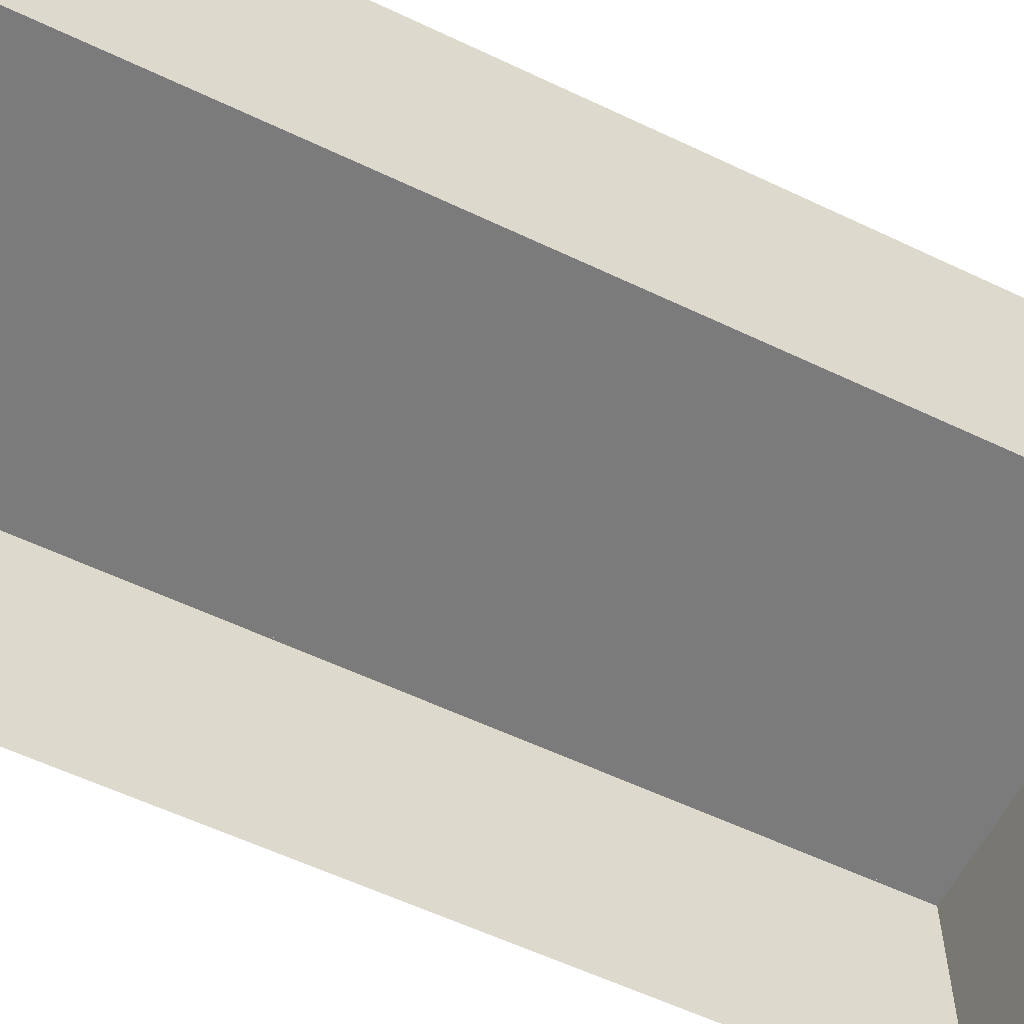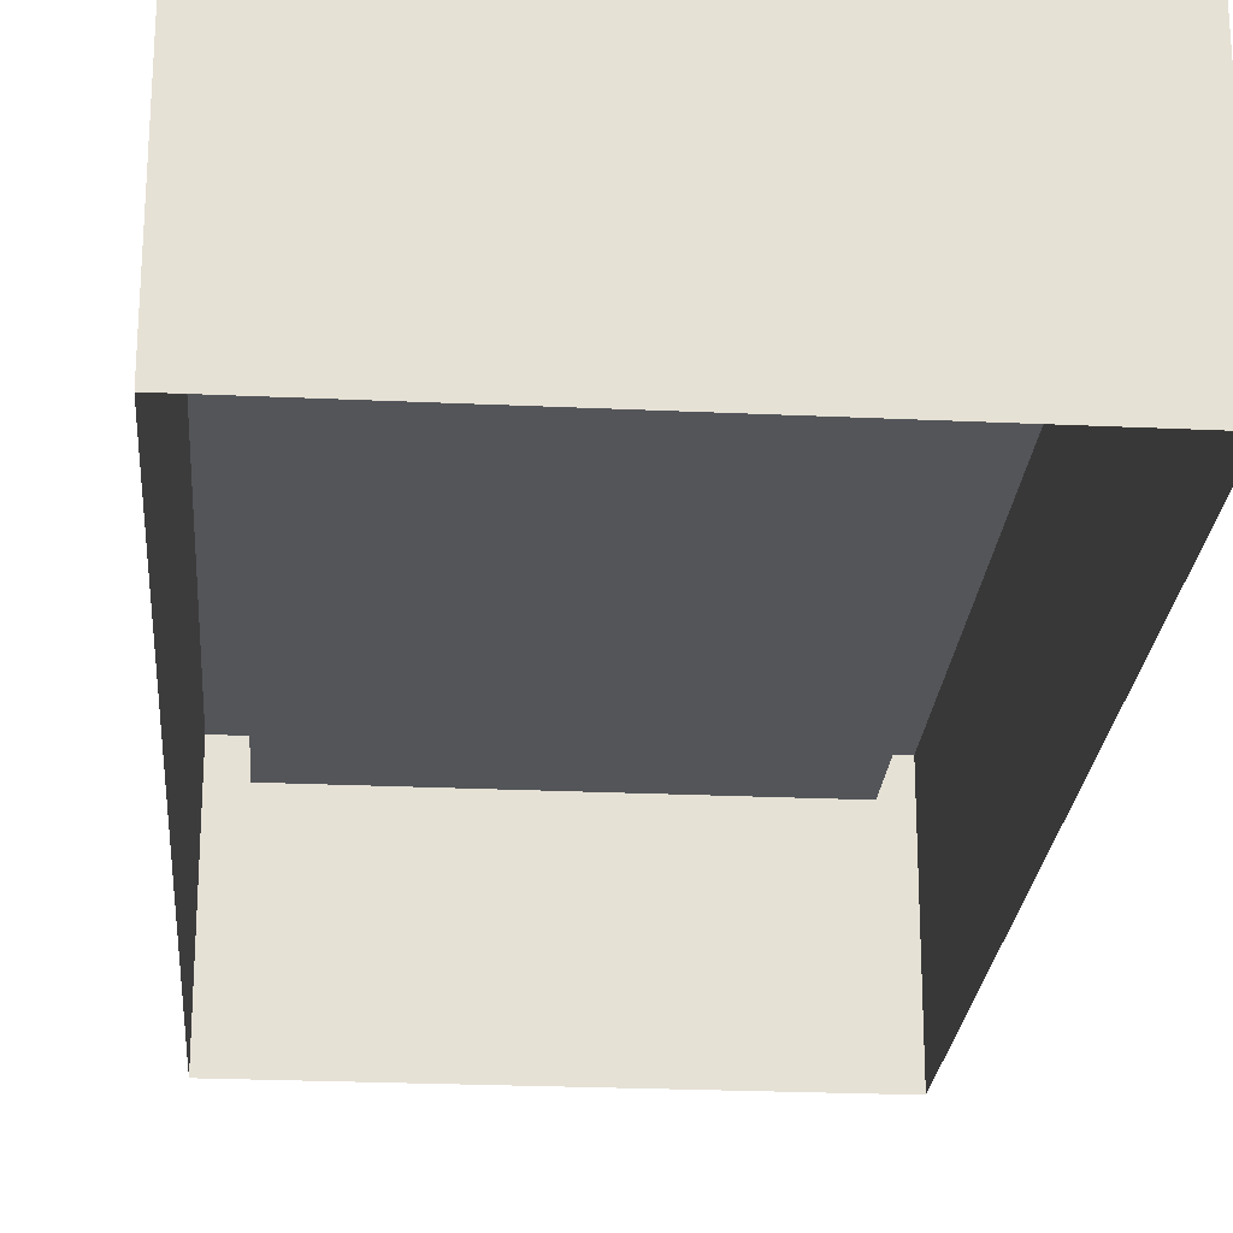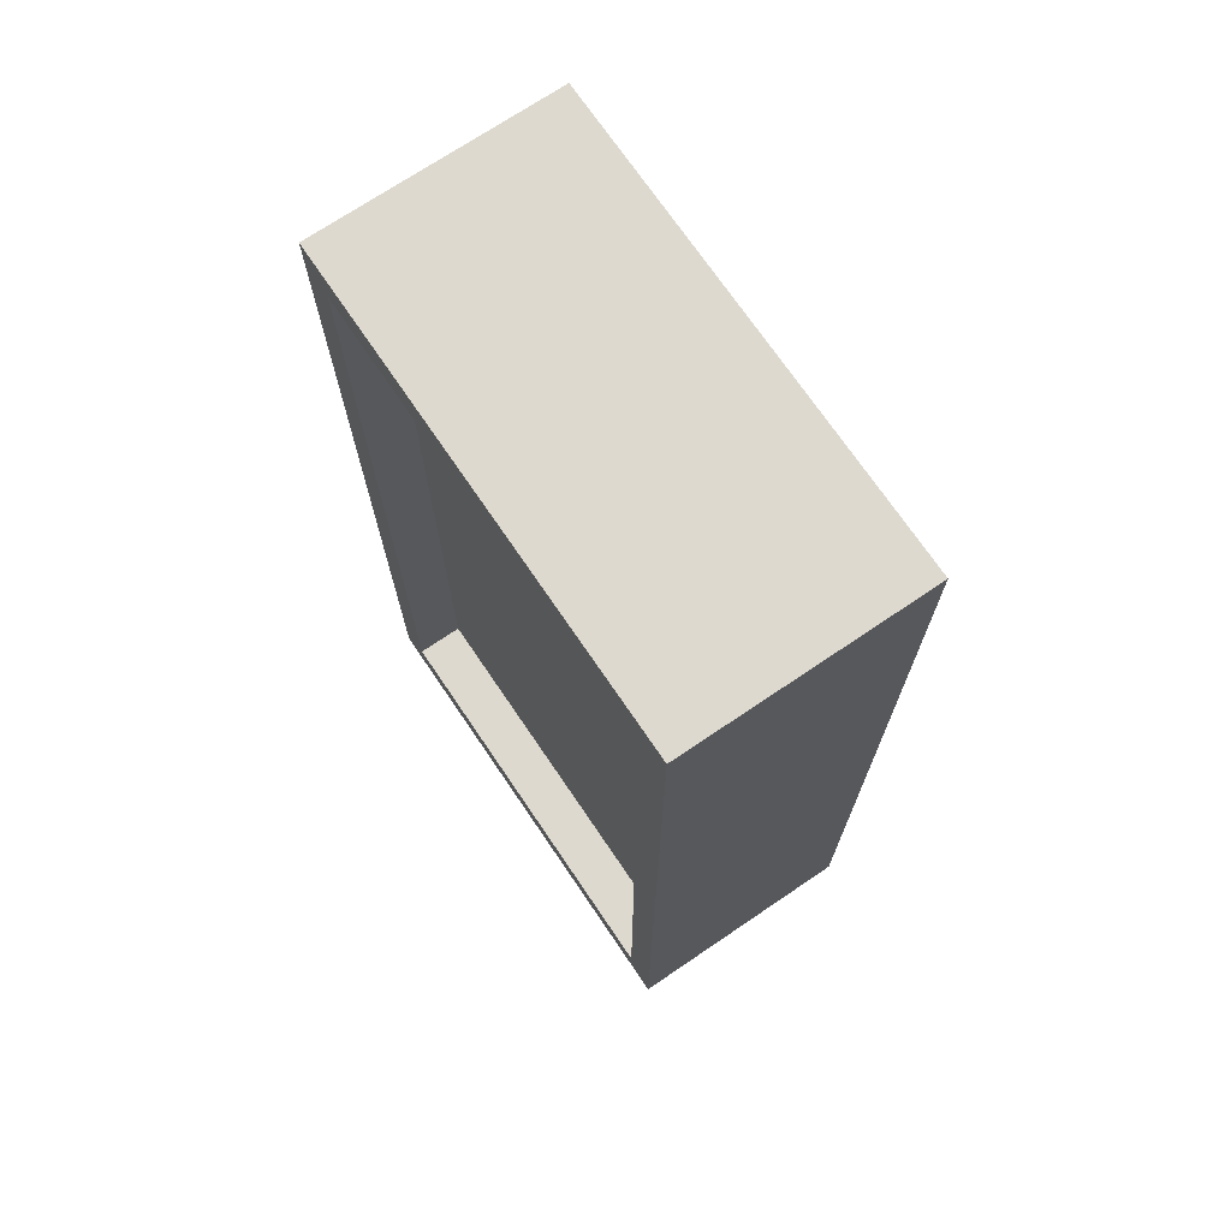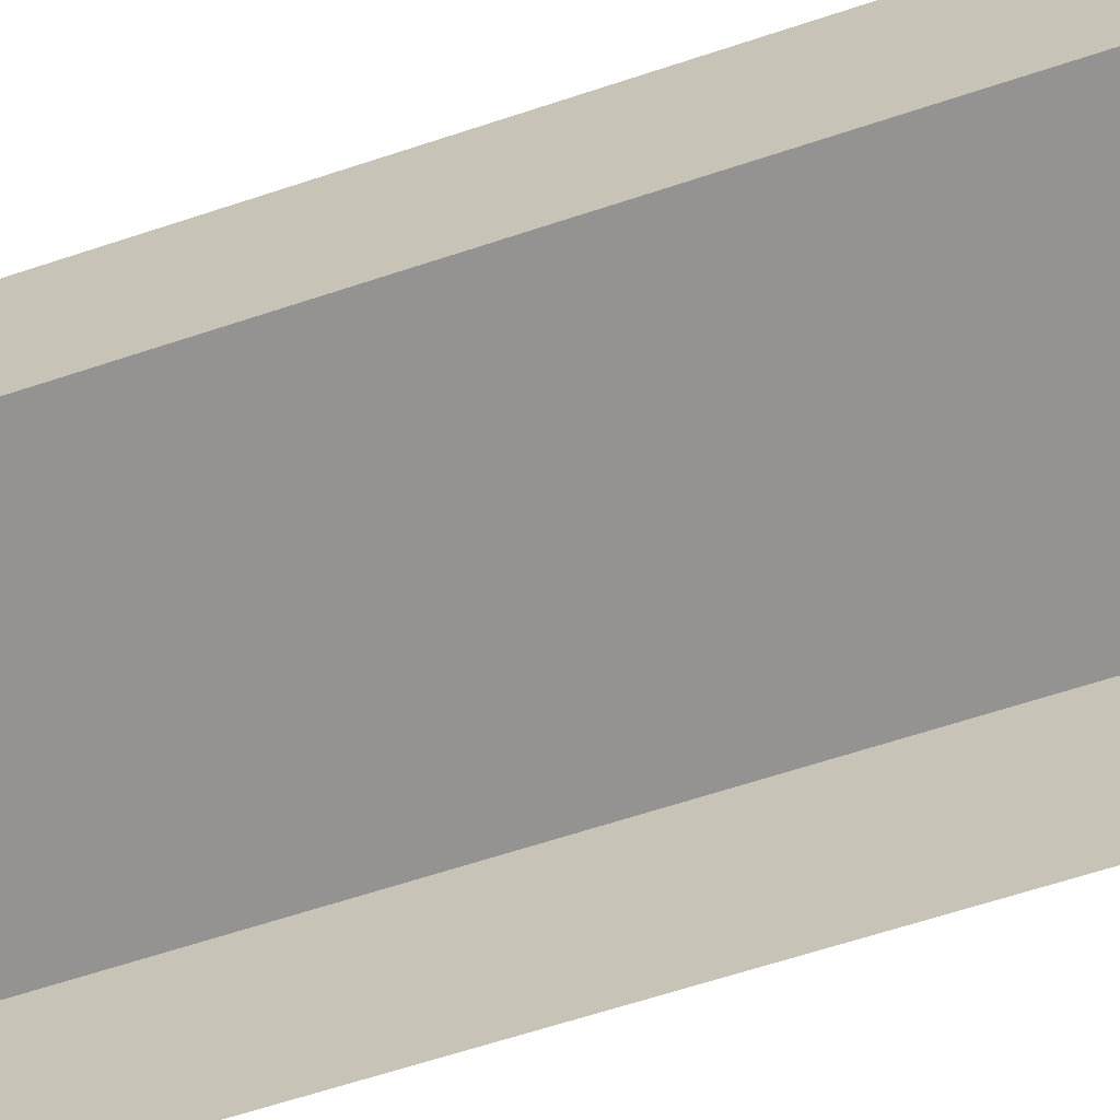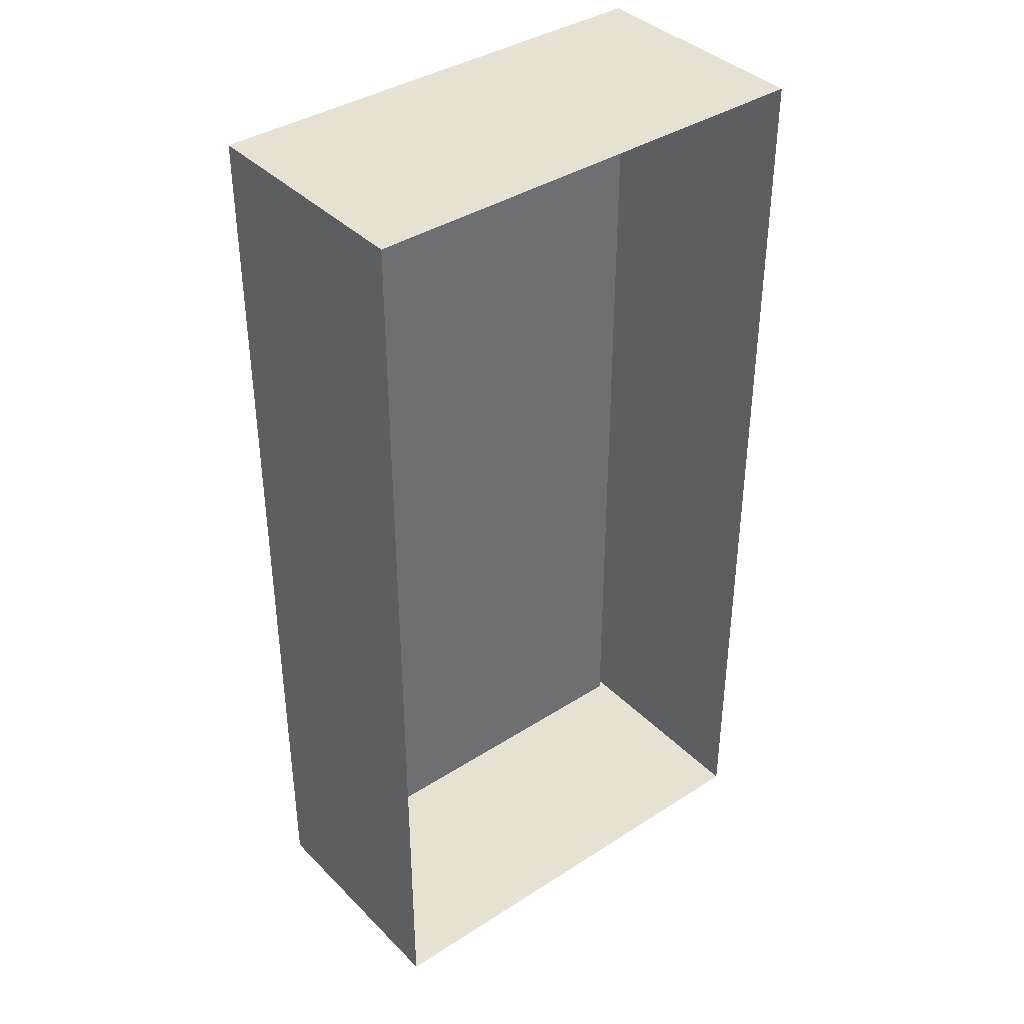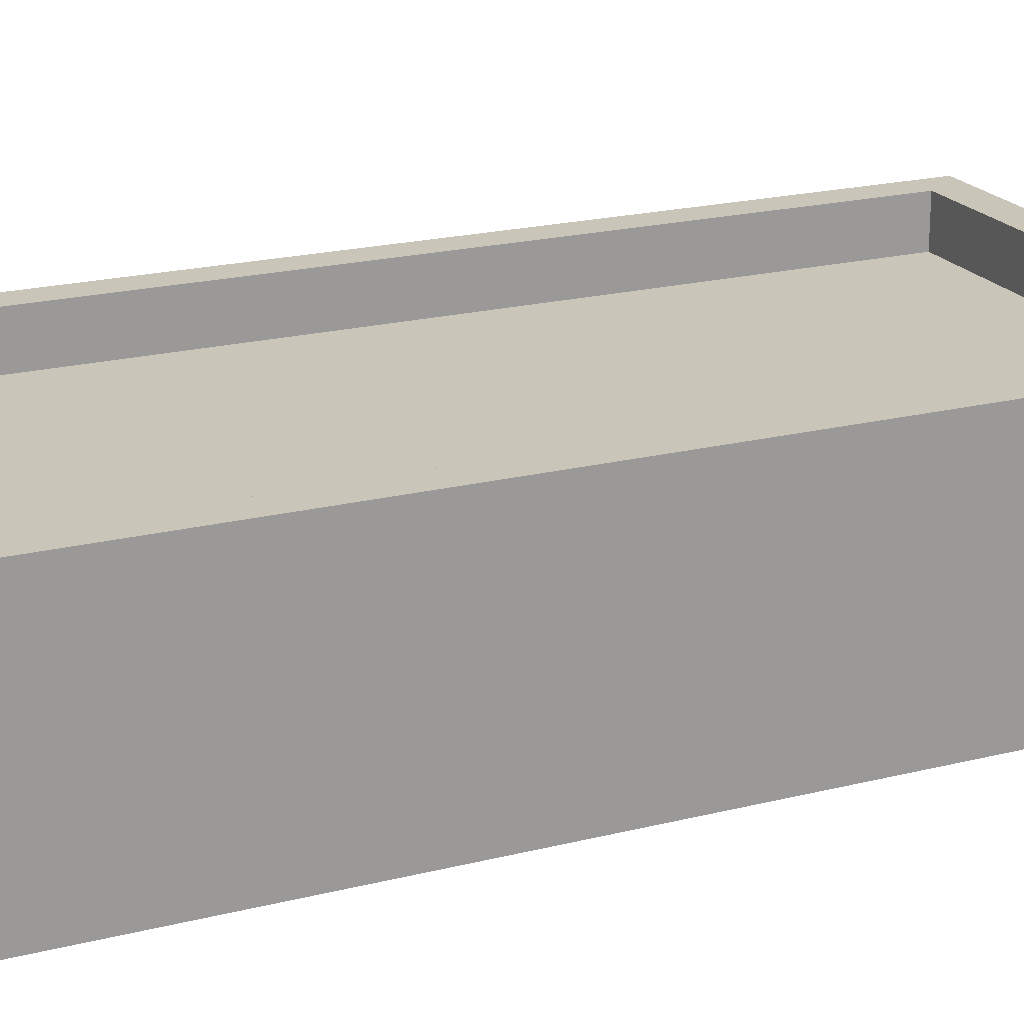
<metadata>
{"format":"obj","ext":"obj","renderer":"f3d","projection":"perspective","resolution":1024,"background":"white","views":[{"elev":-58.4,"azim":63.8,"up":"+Y"},{"elev":-24.2,"azim":-4.4,"up":"+Y"},{"elev":71.7,"azim":-124.1,"up":"+Z"},{"elev":-66.8,"azim":108.1,"up":"+Y"},{"elev":38.6,"azim":-39.0,"up":"+Z"},{"elev":20.6,"azim":65.5,"up":"+Y"}]}
</metadata>
<code>
o Cube
v 0.5 0.5 -1
v 0.5 0 -1
v 0.5 0.5 1
v 0.5 0 1
v -0.5 0.5 -1
v -0.5 0 -1
v -0.5 0.5 1
v -0.5 0 1
v 0.432 0.5 0.9246
v -0.432 0.5 0.9246
v 0.432 0.5 -0.9246
v -0.432 0.5 -0.9246
v 0.432 0.5 0.9246
v -0.432 0.5 0.9246
v 0.432 0.5 -0.9246
v -0.432 0.5 -0.9246
v 0.432 0.4001 0.9246
v -0.432 0.4001 0.9246
v 0.432 0.4001 -0.9246
v -0.432 0.4001 -0.9246
v 0 0.4001 0.9246
v 0.432 0.4001 0
v -0.432 0.4001 0
v 0 0.4001 -0.9246
v 0 0.4001 0
f 5 7 10 12
f 4 3 7 8
f 8 7 5 6
f 2 1 3 4
f 6 5 1 2
f 3 1 11 9
f 1 5 12 11
f 7 3 9 10
f 9 11 15 13
f 12 10 14 16
f 10 9 13 14
f 11 12 16 15
f 16 14 18 23 20
f 14 13 17 21 18
f 15 16 20 24 19
f 13 15 19 22 17
f 25 24 20 23
f 21 25 23 18
f 17 22 25 21
f 22 19 24 25

</code>
